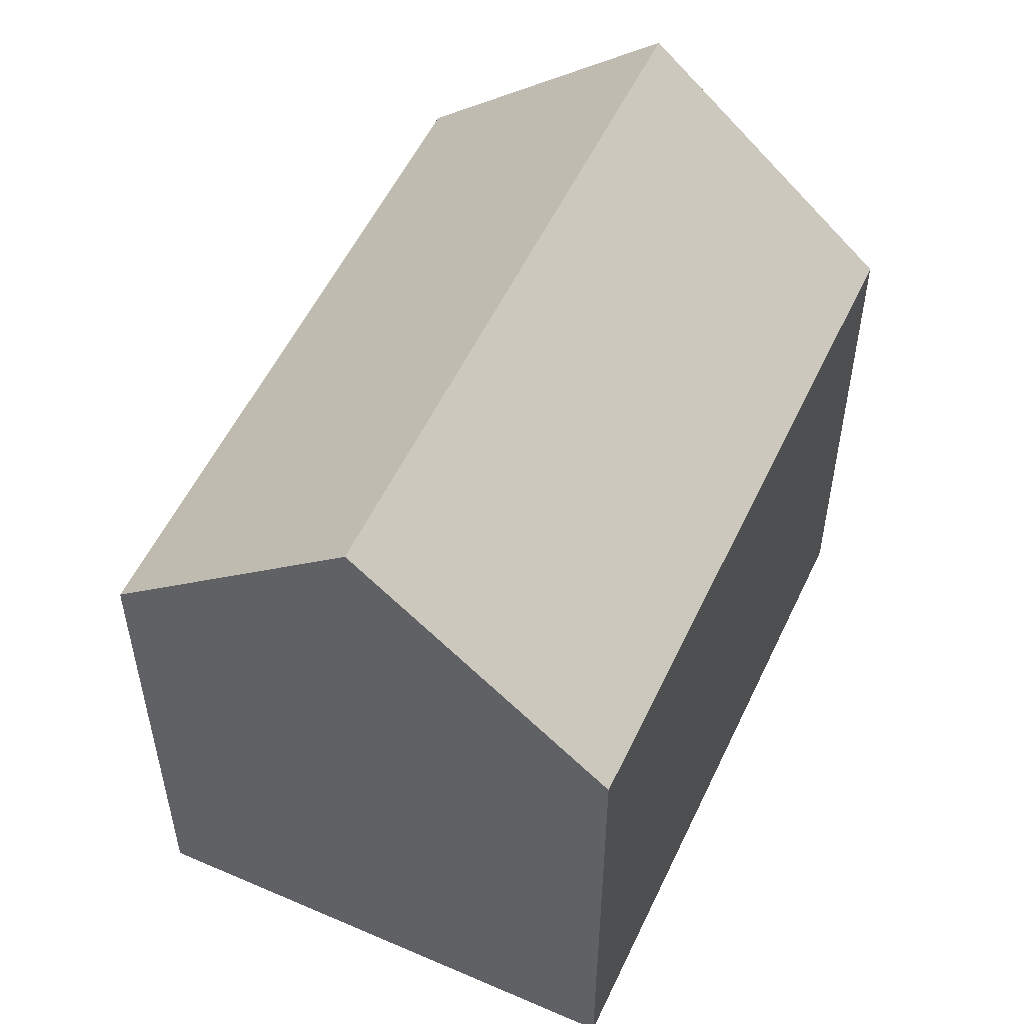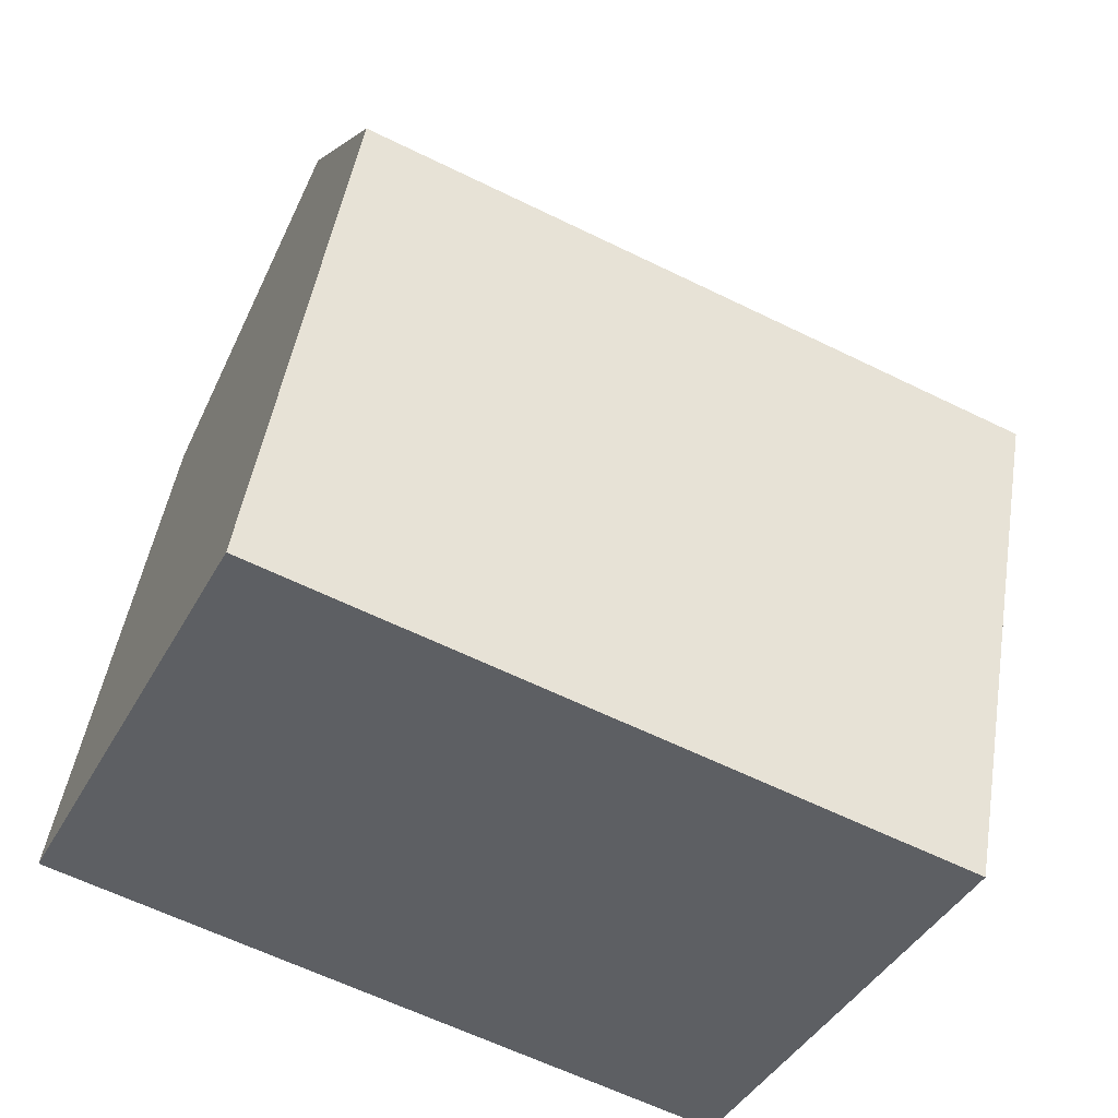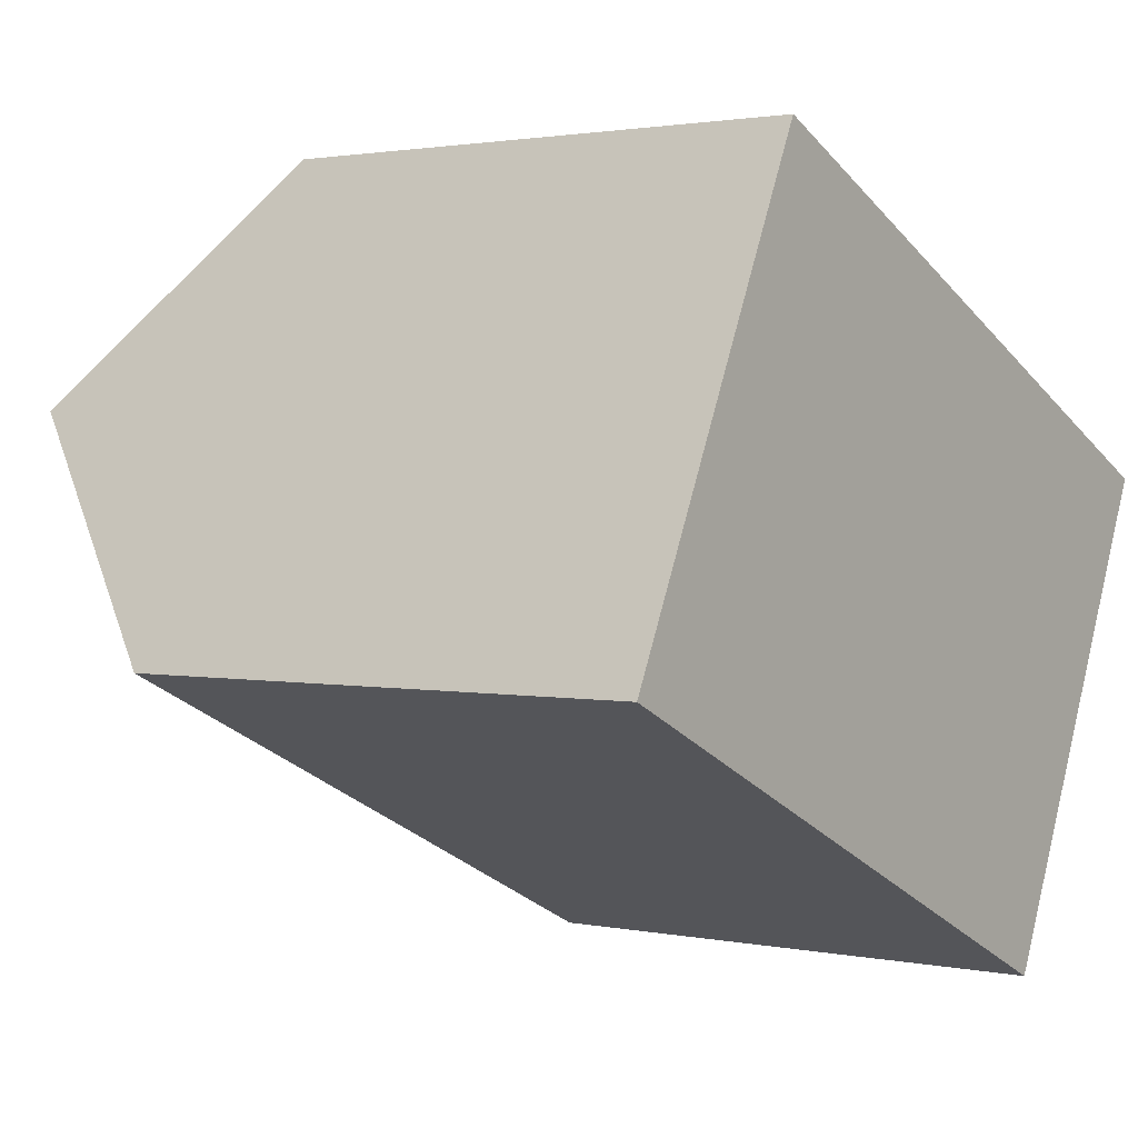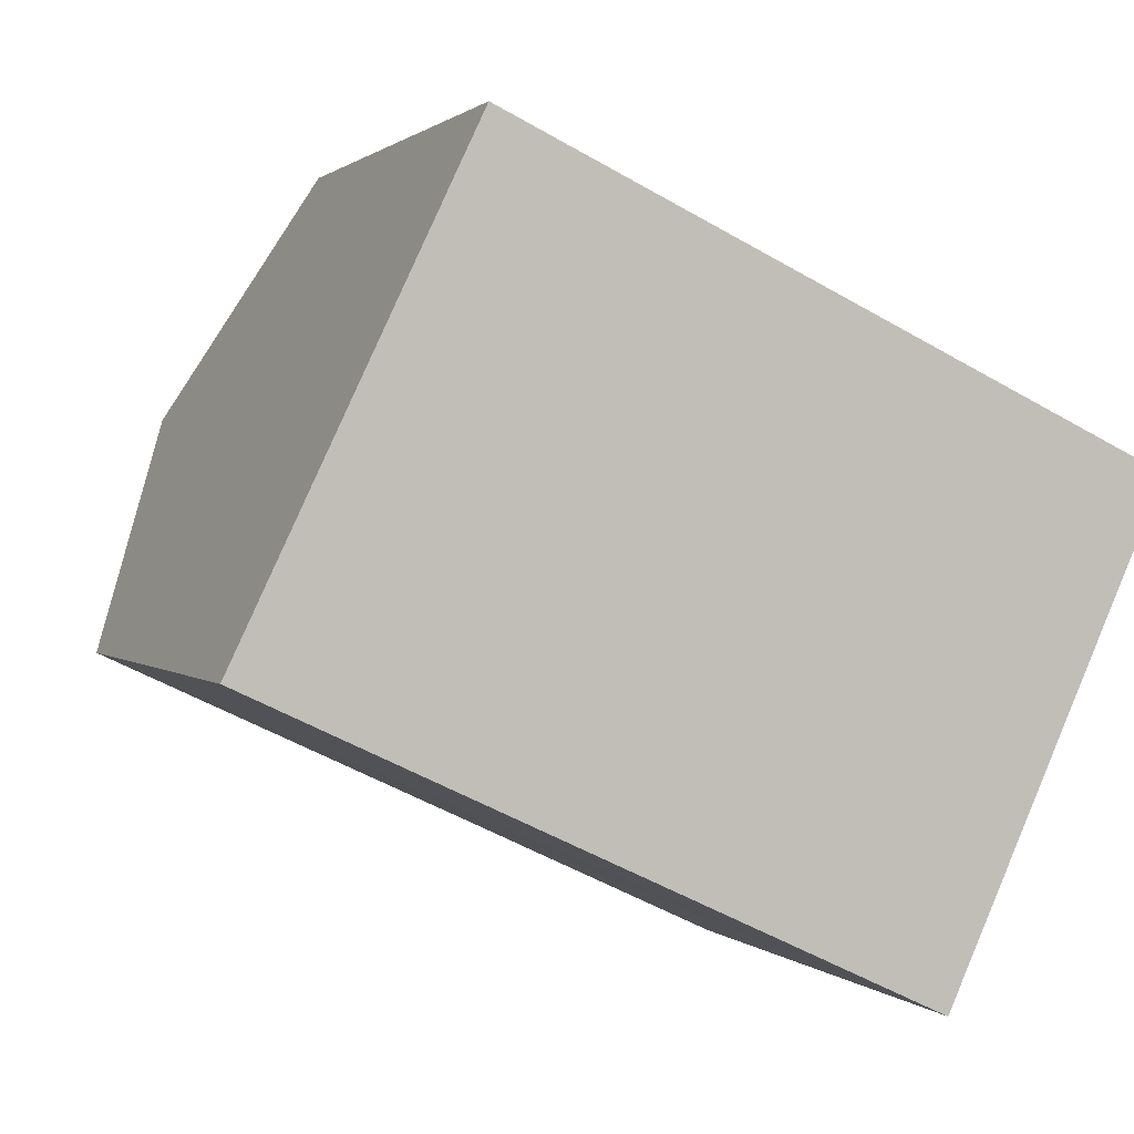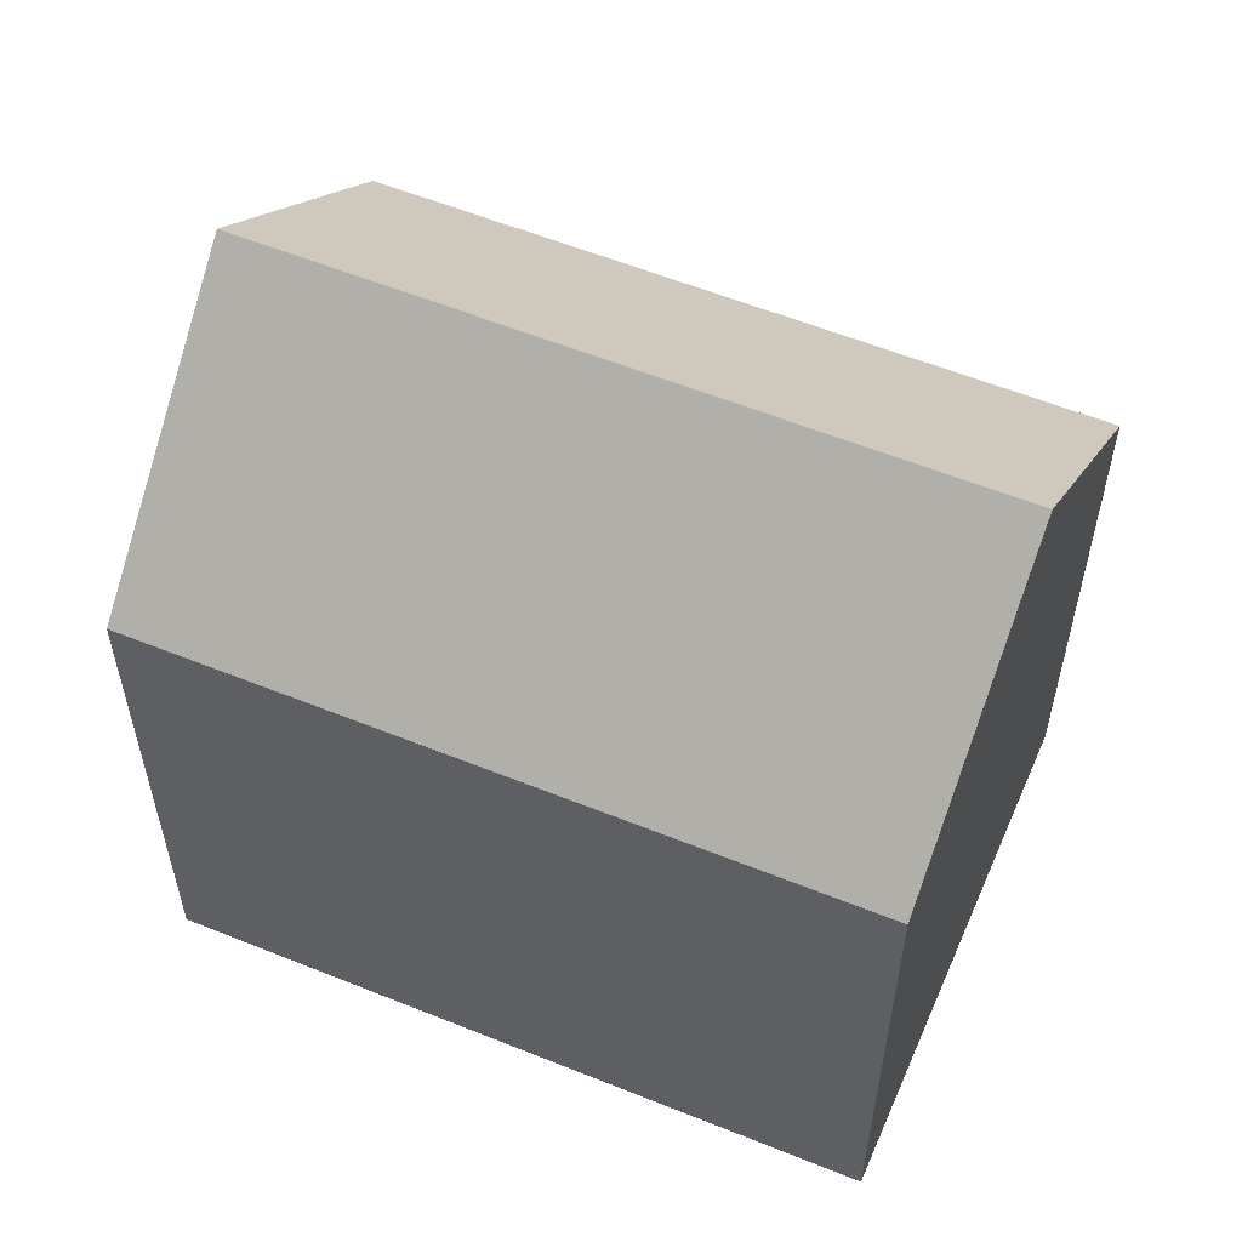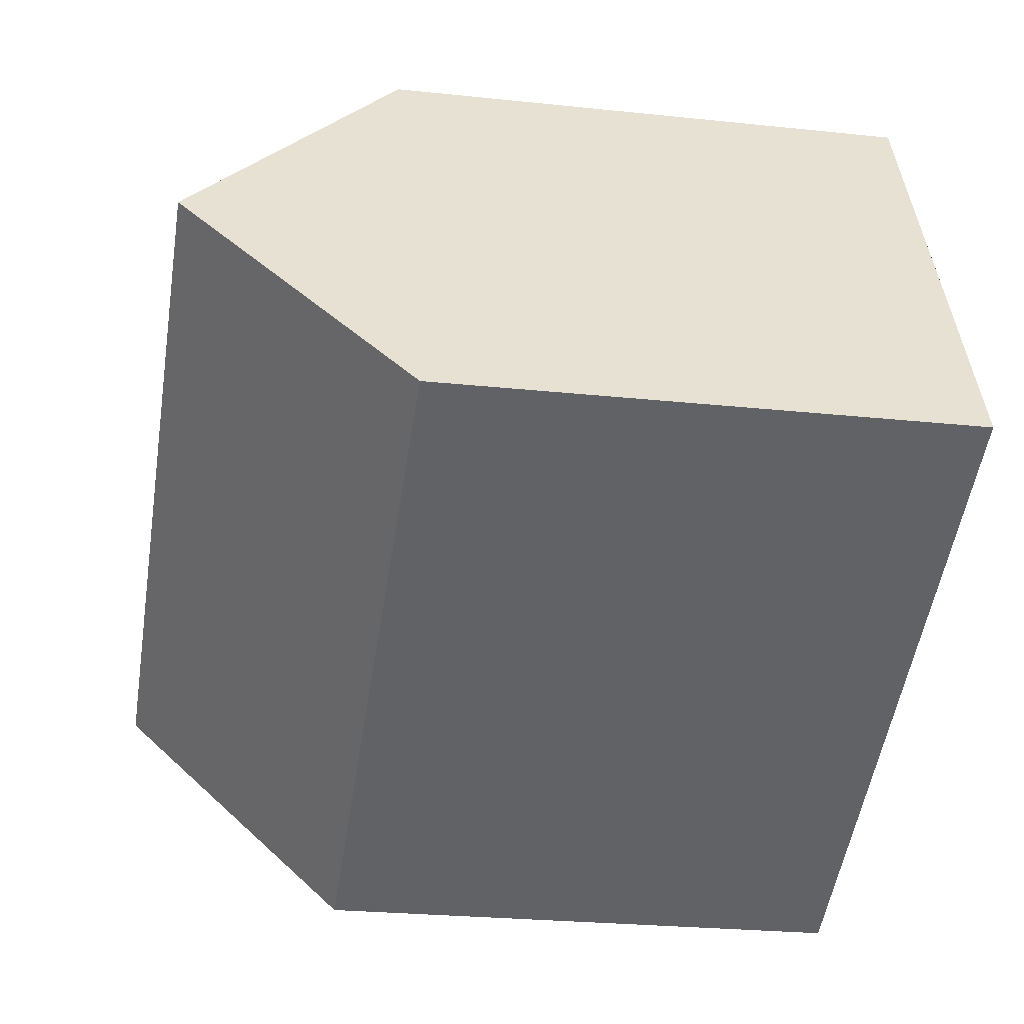
<metadata>
{"format":"obj","ext":"obj","renderer":"f3d","projection":"perspective","resolution":1024,"background":"white","views":[{"elev":54.5,"azim":-39.9,"up":"+Y"},{"elev":47.8,"azim":9.2,"up":"+Z"},{"elev":1.8,"azim":-53.6,"up":"+Z"},{"elev":1.0,"azim":-20.0,"up":"+Z"},{"elev":58.0,"azim":47.9,"up":"+Y"},{"elev":-25.4,"azim":-99.7,"up":"+Z"}]}
</metadata>
<code>
v  15.97 16.2 -1.405
v  14.04 11.44 5.615
v  18.26 11.44 3.627
v  2.372 16.2 4.993
v  12.56 11.44 6.308
v  4.745 11.44 9.986
v  13.64 11.44 -6.418
v  14.86 13.88 -3.854
v  13.69 11.44 -6.438
v  7.792 11.45 -3.658
v  0 11.44 7.006e-16
v  13.69 3.942e-16 -6.438
v  0 0 0
v  7.792 2.24e-16 -3.658
v  13.64 3.93e-16 -6.418
v  4.745 -6.115e-16 9.986
v  2.372 -3.057e-16 4.993
v  12.56 -3.863e-16 6.308
v  14.04 -3.438e-16 5.615
v  18.26 -2.221e-16 3.627
v  15.97 8.603e-17 -1.405
v  14.86 2.36e-16 -3.854
g defaultobject
f 1 2 3
f 2 1 4
f 2 4 5
f 5 4 6
f 7 8 9
f 8 7 1
f 1 7 10
f 1 10 4
f 4 10 11
f 12 7 9
f 7 12 10
f 10 12 11
f 11 12 13
f 13 12 14
f 14 12 15
f 11 6 4
f 6 11 13
f 6 13 16
f 16 13 17
f 16 5 6
f 5 16 2
f 2 16 3
f 3 16 18
f 3 18 19
f 3 19 20
f 3 8 1
f 8 3 20
f 8 20 9
f 9 20 12
f 12 20 21
f 12 21 22
f 14 17 13
f 17 14 16
f 16 14 15
f 16 15 18
f 18 15 12
f 18 12 22
f 18 22 21
f 18 21 19
f 19 21 20

</code>
